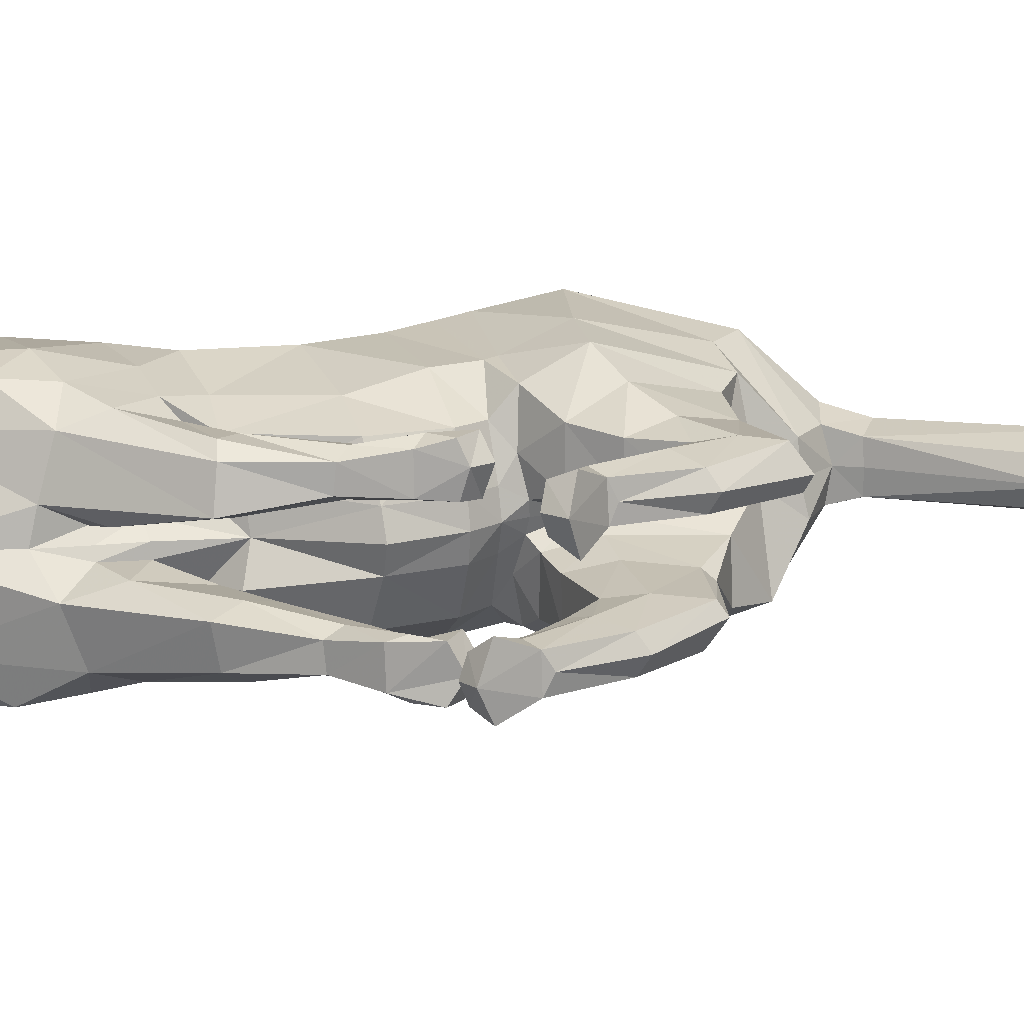
<metadata>
{"format":"obj","ext":"obj","renderer":"f3d","projection":"perspective","resolution":1024,"background":"white","views":[{"elev":-75.4,"azim":91.5,"up":"+Z"}]}
</metadata>
<code>
o mesh_cat
v -0.05751 0.08545 0.1923
v -0.02739 0.1158 0.2852
v -0.03927 0.1452 0.1966
v -0.01676 0.1548 0.2607
v -0.01442 0.1592 0.2114
v -0.01043 0.1628 0.2599
v -0.04514 0.05937 0.1942
v -0.02407 0.07387 0.2962
v -0.03352 0.008391 0.1527
v -0.01742 -0.02251 0.2495
v -0.03355 -0.03922 0.1515
v -0.01895 -0.06115 0.238
v -0.03351 0.03823 0.1666
v -0.01985 0.006715 0.268
v -0.04475 -0.05494 0.1592
v -0.0201 -0.09681 0.2405
v -0.05367 -0.1095 0.142
v -0.01875 -0.1449 0.2377
v -0.03701 -0.1432 0.1488
v -0.02409 -0.1746 0.2351
v -0.02539 -0.1834 0.178
v -0.03251 -0.2223 0.2298
v -0.02556 -0.2032 0.169
v -0.04768 -0.2406 0.2057
v -0.02536 -0.2224 0.1583
v -0.01857 -0.261 0.1948
v -0.02169 -0.2287 0.1503
v -0.01084 -0.2549 0.1776
v -0.01136 -0.2496 0.1457
v -0.02136 0.03469 0.2844
v -0.0335 0.04907 0.1803
v -0.00665 0.06124 0.1718
v -0.006678 -0.06241 0.1514
v -0.03941 0.09243 0.1506
v -0.01057 0.09239 0.1507
v -0.03443 0.07275 0.1502
v -0.01448 0.07275 0.1502
v -0.03374 0.1192 0.155
v -0.01503 0.1192 0.155
v -0.03675 0.1008 0.1188
v -0.01328 0.101 0.1189
v -0.03419 0.08487 0.1205
v -0.01512 0.08488 0.1206
v -0.03388 0.1184 0.121
v -0.01639 0.1227 0.1208
v -0.03667 0.08167 0.09805
v -0.01437 0.08229 0.09785
v -0.03266 0.07354 0.1056
v -0.01702 0.07392 0.1057
v -0.03242 0.09556 0.08937
v -0.01718 0.09556 0.08937
v -0.03543 0.06004 0.07933
v -0.01574 0.0597 0.07886
v -0.03172 0.0613 0.09022
v -0.01802 0.06131 0.09022
v -0.03281 0.06561 0.07044
v -0.01693 0.06554 0.07043
v -0.03479 0.04263 0.06974
v -0.01639 0.04263 0.06825
v -0.03881 0.05056 0.06128
v -0.009355 0.05087 0.06075
v -0.03886 -0.03996 0.1466
v -0.03884 -0.08303 0.1305
v -0.03288 -0.03762 0.1066
v -0.01399 -0.03975 0.1444
v -0.01483 -0.09125 0.1297
v -0.03783 -0.01938 0.1273
v -0.01534 -0.01933 0.1274
v -0.01481 -0.04016 0.1037
v -0.01928 -0.003865 0.09502
v -0.01789 0.01031 0.1067
v -0.03069 -0.002948 0.09445
v -0.03264 0.01127 0.1064
v -0.01634 0.01619 0.08079
v -0.01793 0.02737 0.08889
v -0.03304 0.01639 0.08063
v -0.03252 0.02686 0.08968
v -0.01511 0.03616 0.07614
v -0.01396 0.04107 0.08561
v -0.03675 0.03536 0.0756
v -0.03728 0.04068 0.08561
v -0.05975 0.09473 0.2186
v -0.04576 0.1446 0.2197
v -0.01452 0.166 0.2307
v -0.04921 0.06162 0.2185
v -0.04168 0.000393 0.181
v -0.04168 -0.04492 0.1706
v -0.04836 0.03144 0.1934
v -0.05047 -0.06944 0.1738
v -0.05799 -0.1302 0.1657
v -0.04942 -0.1482 0.1714
v -0.03392 -0.1905 0.1988
v -0.04441 -0.2155 0.1839
v -0.02586 -0.237 0.1552
v -0.04836 0.0529 0.2107
v -0.06053 0.109 0.2597
v -0.05454 0.06868 0.2645
v -0.05034 -0.01705 0.2238
v -0.05036 -0.0591 0.2144
v -0.05117 0.01753 0.2363
v -0.05323 -0.08471 0.213
v -0.05507 -0.1424 0.2007
v -0.04614 -0.1636 0.2101
v -0.03475 -0.198 0.2141
v -0.04648 -0.2283 0.2001
v -0.04009 -0.2553 0.1866
v -0.0228 -0.2523 0.1773
v -0.05264 0.04029 0.252
v -0.04611 0.1492 0.2412
v -0.01899 0.1655 0.2469
v -0.05113 -0.0847 0.1481
v -0.01833 -0.1241 0.237
v -0.005635 -0.08049 0.1461
v -0.04485 -0.06556 0.1385
v -0.01124 -0.02955 0.1152
v -0.007532 -0.06783 0.1296
v -0.03875 -0.02955 0.1152
v -0.01605 0.003215 0.1008
v -0.03433 0.004479 0.1003
v -0.014 0.02411 0.08133
v -0.03677 0.02397 0.08142
v -0.05844 -0.1017 0.1699
v -0.05597 -0.1195 0.2066
v -0.01055 -0.2335 0.1432
v -0.004213 -0.2659 0.1611
v -0.01992 -0.2542 0.1603
v -0.01733 -0.2235 0.2399
v -0.01969 -0.253 0.223
v -0.05085 -0.2527 0.2238
v -0.03645 -0.2549 0.245
v -0.02841 -0.2377 0.2436
v -0.02609 -0.2567 0.2293
v -0.0377 -0.2639 0.2415
v -0.04812 -0.2661 0.2449
v -0.01395 0.184 0.2416
v -0.01083 0.1792 0.2269
v -0.01016 0.1876 0.2511
v -0.01501 0.2569 0.2116
v -0.009324 0.2478 0.1953
v -0.009567 0.2641 0.2242
v -0.01973 0.3062 0.1781
v -0.009827 0.2954 0.158
v -0.01322 0.3153 0.1928
v -0.01883 0.3413 0.1739
v -0.01123 0.3402 0.1564
v -0.01383 0.3426 0.1871
v -0.01441 0.3721 0.1724
v -0.01019 0.3719 0.1626
v -0.01164 0.3725 0.1798
v -0.04737 0.08844 0.1727
v -0.01143 0.06608 0.1659
v -0.03671 0.1307 0.1808
v -0.03637 0.06499 0.1725
v -0.006496 0.08758 0.1673
v -0.01154 0.1307 0.1825
v -0.02253 0.05656 0.1793
v -0.01696 -0.04554 0.1581
v -0.01222 0.0143 0.1434
v -0.01219 0.04213 0.1557
v -0.01938 0.1243 0.1534
v -0.02239 0.1268 0.1199
v -0.0248 0.1008 0.08806
v -0.02459 0.06994 0.07114
v -0.02522 0.0395 0.06621
v -0.02462 0.04536 0.05608
v -0.02592 -0.0351 0.1513
v -0.02613 -0.01557 0.1344
v -0.02478 0.01502 0.1123
v -0.02514 0.02598 0.09183
v -0.02699 0.04208 0.07609
v -0.02692 0.04765 0.08535
v -0.01219 0.05186 0.1687
v -0.0165 -0.03248 0.1457
v -0.03706 -0.2488 0.1734
v -0.03966 -0.2357 0.1689
v -0.000203 0.08112 0.1762
v 1.9e-05 0.1143 0.2869
v -0.000115 0.1415 0.2056
v -0 0.1547 0.2682
v -6.3e-05 0.1562 0.2124
v -0 0.1623 0.2648
v -3.1e-05 0.06274 0.1695
v 4.6e-05 0.07159 0.2967
v -1.2e-05 0.01597 0.1385
v -0 -0.02672 0.2544
v -0 -0.06192 0.2445
v 3.3e-05 0.04314 0.1522
v -0 0.004798 0.2707
v -6e-06 -0.09441 0.2462
v -5e-06 -0.1441 0.245
v -0 -0.1729 0.2437
v 0 -0.1845 0.1807
v 0 -0.2246 0.2416
v 0 -0.2018 0.1666
v 0 -0.2501 0.2241
v 0 -0.2174 0.1554
v 0 -0.2612 0.1953
v 0 -0.2259 0.147
v 0 -0.2557 0.1782
v 0 -0.2329 0.1416
v 0 -0.2612 0.1536
v 3e-05 0.03223 0.2848
v 2.5e-05 0.05352 0.1631
v 0.0571 0.08435 0.1801
v 0.02746 0.107 0.284
v 0.03848 0.135 0.2108
v 0.01675 0.1534 0.2611
v 0.01427 0.1558 0.2145
v 0.01043 0.1628 0.2599
v 0.04514 0.0603 0.173
v 0.02419 0.06636 0.2927
v 0.03351 0.008515 0.1512
v 0.01742 -0.02251 0.2495
v 0.03335 -0.03904 0.1616
v 0.01894 -0.06085 0.2385
v 0.03358 0.03871 0.1602
v 0.0199 0.00503 0.2664
v 0.04433 -0.05947 0.171
v 0.02005 -0.09399 0.2426
v 0.05323 -0.1164 0.1661
v 0.01871 -0.1436 0.2413
v 0.03671 -0.1465 0.1649
v 0.02406 -0.1729 0.2404
v 0.02535 -0.1838 0.181
v 0.03251 -0.2222 0.2299
v 0.02556 -0.2032 0.169
v 0.04768 -0.2406 0.2057
v 0.02536 -0.2224 0.1583
v 0.01857 -0.261 0.1948
v 0.02169 -0.2287 0.1503
v 0.01084 -0.2549 0.1776
v 0.01136 -0.2496 0.1457
v 0.02146 0.02987 0.2809
v 0.03359 0.04974 0.1704
v 0.006558 0.06279 0.1669
v 0.006235 -0.06609 0.1598
v -9.3e-05 -0.1491 0.1468
v 0.03841 0.1119 0.1485
v 0.009579 0.1114 0.1485
v 0.03356 0.09417 0.1399
v 0.0136 0.09422 0.1398
v 0.03255 0.1331 0.1645
v 0.01384 0.1329 0.1646
v 0.03676 0.1308 0.1263
v 0.01332 0.1312 0.1259
v 0.03378 0.1158 0.1303
v 0.01472 0.1161 0.1299
v 0.03413 0.1471 0.1281
v 0.01669 0.1515 0.1277
v 0.03686 0.1076 0.1105
v 0.01457 0.1082 0.1098
v 0.03245 0.1015 0.1198
v 0.01682 0.1016 0.1193
v 0.03314 0.119 0.09912
v 0.01791 0.1193 0.09864
v 0.03567 0.08154 0.09499
v 0.01599 0.08196 0.09453
v 0.03166 0.08526 0.1065
v 0.01798 0.08499 0.1058
v 0.03334 0.08745 0.08872
v 0.01748 0.08782 0.08825
v 0.03528 0.06835 0.08017
v 0.01689 0.06862 0.07993
v 0.03962 0.07833 0.07544
v 0.01017 0.07858 0.07486
v 0.0384 -0.05137 0.1591
v 0.03837 -0.09194 0.1503
v 0.03242 -0.03748 0.1262
v 0.01353 -0.05111 0.1572
v 0.01438 -0.09875 0.1466
v 0.03737 -0.03125 0.1442
v 0.01488 -0.02854 0.1529
v 0.01435 -0.03917 0.1227
v 0.01882 -0.000586 0.1303
v 0.01742 0.007164 0.1468
v 0.03023 0.000748 0.1301
v 0.03217 0.006575 0.1467
v 0.01588 0.02531 0.1354
v 0.01747 0.03268 0.1547
v 0.03257 0.02571 0.1357
v 0.03205 0.03172 0.1555
v 0.01464 0.04024 0.1349
v 0.01349 0.04753 0.1431
v 0.03629 0.03983 0.1345
v 0.03682 0.04727 0.1433
v -0 0.1686 0.2293
v 0.05956 0.07922 0.2076
v 0.0453 0.1277 0.2296
v 0.0145 0.1649 0.2315
v 0.04937 0.05338 0.1977
v 0.04167 0.001036 0.1767
v 0.04151 -0.04369 0.1834
v 0.04847 0.03011 0.186
v 0.05019 -0.06786 0.1909
v 0.05768 -0.1328 0.187
v 0.04921 -0.1499 0.1892
v 0.03386 -0.1907 0.2009
v 0.04441 -0.2155 0.1839
v 0.02586 -0.237 0.1552
v 0.04853 0.04866 0.1952
v 0 -0.2501 0.1454
v 0.06067 0.07644 0.2522
v 0.05496 0.04408 0.2458
v 0.05033 -0.01444 0.2189
v 0.05027 -0.05594 0.2148
v 0.0513 0.01381 0.2305
v 0.05311 -0.08209 0.2174
v 0.05489 -0.1399 0.2155
v 0.04605 -0.163 0.2175
v 0.03475 -0.1979 0.2146
v 0.04648 -0.2283 0.2001
v 0.04009 -0.2553 0.1866
v 0.0228 -0.2523 0.1773
v 0.05289 0.03069 0.2409
v 0.04598 0.1374 0.2456
v 0.01899 0.1655 0.247
v -1.3e-05 -0.1233 0.2452
v 0.05066 -0.09061 0.1683
v 0.01827 -0.1223 0.2408
v 0.005181 -0.08342 0.1533
v 0.04439 -0.07325 0.155
v 0.01077 -0.03316 0.1372
v 0.007071 -0.07492 0.1427
v 0.03829 -0.03782 0.1334
v 0.01559 0.003234 0.1385
v 0.03386 0.004813 0.1385
v 0.01354 0.0293 0.1423
v 0.0363 0.02961 0.1428
v 0.05807 -0.1036 0.1879
v 0.05576 -0.1168 0.2189
v 0 -0.2661 0.1615
v 0.01055 -0.2335 0.1432
v 0.004213 -0.2659 0.1611
v 0.01992 -0.2542 0.1603
v 0.01733 -0.2235 0.24
v 0.01969 -0.253 0.223
v 0.05085 -0.2527 0.2238
v 0.03645 -0.2549 0.245
v 0.02841 -0.2377 0.2436
v 0.02609 -0.2567 0.2293
v 0.0377 -0.2639 0.2415
v 0.04812 -0.2661 0.2449
v -0.000488 -0.02967 0.1534
v -0.0005 -0.06287 0.1519
v -0.000193 -0.1023 0.1448
v -0.000537 -0.08102 0.149
v -0 0.1794 0.2259
v 0.01395 0.184 0.2416
v 0.01083 0.1792 0.2269
v -0 0.1905 0.2554
v 0.01016 0.1876 0.2511
v 0.01501 0.2569 0.2116
v 0.009324 0.2479 0.1953
v -0 0.2687 0.23
v -0 0.2443 0.1913
v 0.009567 0.2638 0.2244
v 0.01973 0.3062 0.1781
v 0.009827 0.2952 0.1581
v -0 0.3204 0.1984
v -0 0.2915 0.1539
v 0.01322 0.3153 0.1928
v 0.01883 0.3413 0.1739
v 0.01123 0.3402 0.1564
v -0 0.3446 0.1936
v -0 0.3387 0.152
v 0.01383 0.3426 0.187
v 0.01441 0.3721 0.1724
v 0.01019 0.3719 0.1626
v -0 0.3736 0.1835
v -0 0.3712 0.1602
v 0.01164 0.3725 0.1798
v -0 0.3798 0.1715
v 0.04668 0.09643 0.1648
v 0.01097 0.07446 0.1532
v 0.03575 0.1286 0.1924
v 0.0359 0.07526 0.1539
v 0.005792 0.09482 0.1615
v 0.01073 0.1282 0.1911
v 0.02244 0.05923 0.1681
v 0.01657 -0.05042 0.1664
v 0.01221 0.01432 0.1419
v 0.01226 0.04248 0.1538
v 0.01815 0.1384 0.1653
v 0.02277 0.1553 0.1275
v 0.02568 0.124 0.09644
v 0.02516 0.09104 0.08921
v 0.02581 0.06627 0.07565
v 0.02559 0.07512 0.06796
v 0.02546 -0.04779 0.1639
v 0.02567 -0.02819 0.1605
v 0.02432 0.00593 0.1532
v 0.02468 0.02889 0.1581
v 0.02653 0.04408 0.1332
v 0.02645 0.0522 0.1399
v 0.01225 0.05262 0.1648
v 0.01627 -0.03166 0.1567
v 0.03706 -0.2488 0.1734
v 0.03966 -0.2357 0.1689
f 39 154 35
f 20 22 127
f 4 110 109
f 116 33 113
f 157 11 173
f 176 155 178
f 58 52 60
f 176 182 32
f 51 41 47
f 50 40 44
f 55 47 49
f 46 54 48
f 53 55 59
f 237 66 345
f 157 65 166
f 114 15 62
f 116 69 115
f 118 74 120
f 17 63 19
f 103 92 104
f 83 5 3
f 152 1 3
f 20 104 22
f 178 5 180
f 74 78 120
f 76 121 80
f 119 76 72
f 117 72 64
f 66 113 345
f 22 131 127
f 130 129 134
f 132 130 133
f 133 130 134
f 39 155 154
f 25 27 94
f 54 58 164
f 345 113 346
f 33 343 344
f 286 136 347
f 151 176 32
f 343 157 173
f 32 172 156
f 155 39 160
f 89 111 122
f 164 54 55
f 132 133 129
f 133 134 129
f 23 196 25
f 124 27 198
f 4 6 110
f 116 65 33
f 157 15 11
f 152 160 38
f 176 154 155
f 37 35 154
f 51 45 41
f 35 43 41
f 50 46 40
f 55 53 47
f 46 52 54
f 52 56 60
f 156 7 153
f 157 33 65
f 116 66 69
f 118 70 74
f 67 73 119
f 103 91 92
f 301 201 29
f 152 150 1
f 20 103 104
f 10 188 14
f 109 110 84
f 119 121 76
f 63 17 111
f 66 116 113
f 22 24 129
f 132 131 130
f 286 84 136
f 343 33 157
f 155 152 3
f 126 94 29
f 77 169 75
f 75 79 171
f 76 80 170
f 60 56 165
f 56 163 57
f 200 124 198
f 94 175 25
f 107 174 126
f 151 154 176
f 165 58 60
f 7 95 85
f 105 22 104
f 59 165 61
f 178 3 5
f 102 91 103
f 364 149 146
f 114 111 15
f 72 74 70
f 343 158 184
f 139 360 355
f 85 108 97
f 141 145 142
f 145 370 365
f 173 9 158
f 5 286 180
f 123 90 102
f 38 150 152
f 1 85 82
f 21 237 192
f 101 122 123
f 372 148 147
f 46 42 40
f 128 131 132
f 179 6 4
f 108 14 30
f 93 104 92
f 53 61 57
f 91 21 92
f 21 194 23
f 156 151 32
f 73 169 77
f 174 94 126
f 43 47 41
f 78 75 120
f 31 88 95
f 77 119 73
f 344 113 33
f 350 140 137
f 128 129 24
f 114 64 63
f 157 62 15
f 126 28 107
f 2 97 8
f 23 92 21
f 84 135 136
f 87 15 89
f 144 148 145
f 6 350 137
f 34 42 36
f 65 167 166
f 177 8 183
f 2 109 96
f 197 28 199
f 99 89 101
f 129 131 22
f 372 149 369
f 144 149 147
f 144 143 146
f 39 41 45
f 107 106 174
f 110 137 135
f 76 78 74
f 105 106 24
f 57 165 56
f 122 17 90
f 163 50 162
f 1 153 7
f 12 185 10
f 62 167 67
f 83 96 109
f 175 105 93
f 139 141 142
f 46 56 52
f 197 128 26
f 95 100 108
f 158 13 159
f 100 10 14
f 36 151 153
f 156 31 7
f 160 44 38
f 71 167 68
f 34 44 40
f 13 86 88
f 16 123 112
f 71 169 168
f 199 125 331
f 90 19 91
f 136 355 347
f 18 103 20
f 83 84 5
f 24 26 128
f 70 115 69
f 79 170 171
f 62 117 114
f 80 77 81
f 160 45 161
f 201 126 29
f 12 189 186
f 45 162 161
f 19 66 237
f 2 179 4
f 36 43 37
f 86 11 87
f 142 365 360
f 82 97 96
f 196 27 25
f 48 55 49
f 18 191 190
f 82 3 1
f 42 49 43
f 137 138 135
f 301 124 200
f 97 30 8
f 44 162 50
f 98 87 99
f 98 12 10
f 63 69 66
f 317 16 112
f 136 138 139
f 170 81 171
f 12 101 16
f 190 112 18
f 127 195 193
f 159 203 187
f 54 59 55
f 202 14 188
f 183 30 202
f 127 191 20
f 150 36 153
f 354 143 140
f 167 73 67
f 47 57 51
f 118 75 71
f 65 115 68
f 68 118 71
f 88 98 100
f 138 143 141
f 51 163 162
f 112 102 18
f 359 146 143
f 187 158 159
f 77 171 81
f 94 124 29
f 107 28 26
f 67 72 117
f 201 331 125
f 93 25 175
f 32 203 172
f 64 70 69
f 13 172 159
f 243 239 377
f 223 335 225
f 207 315 316
f 323 320 236
f 380 396 214
f 176 178 378
f 262 256 258
f 176 235 182
f 255 251 245
f 254 248 244
f 259 253 251
f 250 252 258
f 257 263 259
f 237 345 270
f 380 389 269
f 321 266 218
f 323 322 273
f 325 327 278
f 220 222 267
f 309 310 297
f 288 206 208
f 375 206 204
f 223 225 310
f 178 180 208
f 278 327 282
f 280 284 328
f 326 276 280
f 324 268 276
f 270 345 320
f 225 335 339
f 338 342 337
f 340 341 338
f 341 342 338
f 243 377 378
f 228 299 230
f 258 387 262
f 345 346 320
f 236 344 343
f 286 347 349
f 374 235 176
f 343 396 380
f 235 379 395
f 378 383 243
f 294 318 218
f 387 259 258
f 340 337 341
f 341 337 342
f 226 196 194
f 332 198 230
f 207 316 209
f 323 236 269
f 380 214 218
f 375 383 378
f 176 378 377
f 241 377 239
f 255 245 249
f 239 247 241
f 254 244 250
f 259 251 257
f 250 258 256
f 256 264 260
f 379 376 210
f 380 269 236
f 323 273 270
f 325 278 274
f 271 326 277
f 309 297 296
f 301 232 201
f 375 204 373
f 223 310 309
f 213 188 185
f 315 289 316
f 326 280 328
f 267 318 220
f 270 320 323
f 225 337 227
f 340 338 339
f 286 349 289
f 343 380 236
f 378 206 375
f 334 232 299
f 281 279 392
f 279 394 283
f 280 393 284
f 264 388 260
f 260 261 386
f 200 198 332
f 299 228 398
f 313 334 397
f 374 377 241
f 388 262 387
f 210 300 234
f 311 225 227
f 263 388 387
f 178 206 378
f 308 296 295
f 364 371 369
f 321 318 267
f 276 278 280
f 343 381 396
f 353 360 358
f 290 314 300
f 357 363 362
f 363 370 368
f 396 212 214
f 208 286 289
f 330 295 329
f 242 373 238
f 204 290 210
f 224 237 222
f 307 329 294
f 372 368 370
f 250 246 252
f 336 339 335
f 179 209 181
f 314 217 306
f 298 310 311
f 261 263 257
f 296 224 222
f 226 192 224
f 379 374 376
f 277 392 391
f 397 299 398
f 247 251 253
f 327 283 282
f 234 293 216
f 277 328 281
f 236 346 344
f 350 356 354
f 336 337 340
f 321 268 324
f 218 389 380
f 334 231 333
f 211 302 205
f 226 297 298
f 289 348 316
f 292 218 214
f 362 368 367
f 209 350 181
f 238 246 244
f 389 272 269
f 183 205 177
f 205 315 207
f 197 231 229
f 305 294 292
f 337 339 338
f 372 371 367
f 362 371 366
f 361 362 366
f 243 245 239
f 313 312 229
f 316 351 209
f 278 393 280
f 312 311 227
f 261 388 265
f 329 220 318
f 386 254 260
f 204 376 373
f 215 185 186
f 266 390 389
f 288 302 287
f 398 311 397
f 353 357 352
f 260 250 256
f 197 336 195
f 300 306 293
f 381 216 212
f 306 213 304
f 376 241 240
f 379 234 395
f 383 248 384
f 272 391 275
f 244 242 238
f 216 291 212
f 219 330 307
f 275 392 279
f 199 333 231
f 295 222 220
f 355 349 347
f 221 309 308
f 208 315 288
f 227 229 312
f 274 322 325
f 283 393 282
f 266 324 271
f 285 328 284
f 383 249 243
f 201 334 333
f 186 219 215
f 249 385 255
f 222 270 267
f 207 177 205
f 240 247 246
f 291 214 212
f 358 365 363
f 287 303 290
f 196 230 198
f 253 258 252
f 221 191 223
f 287 206 288
f 246 253 252
f 352 351 348
f 301 332 232
f 303 233 314
f 248 385 384
f 304 292 291
f 213 305 304
f 267 273 268
f 319 189 317
f 349 352 348
f 393 285 284
f 215 307 305
f 221 317 190
f 335 195 336
f 382 203 395
f 258 263 387
f 188 233 202
f 202 211 183
f 335 191 193
f 373 240 238
f 354 361 359
f 390 277 391
f 261 251 255
f 275 327 325
f 269 322 323
f 272 325 322
f 293 304 291
f 352 361 356
f 255 386 261
f 319 308 330
f 359 366 364
f 187 381 184
f 285 279 281
f 299 332 230
f 313 229 231
f 271 276 326
f 201 333 331
f 228 298 398
f 235 203 182
f 268 274 276
f 216 395 234
f 58 54 52
f 89 15 111
f 23 194 196
f 152 155 160
f 35 37 43
f 10 185 188
f 151 37 154
f 165 164 58
f 7 31 95
f 105 24 22
f 59 164 165
f 178 155 3
f 102 90 91
f 364 369 149
f 114 63 111
f 72 76 74
f 343 173 158
f 139 142 360
f 85 95 108
f 141 144 145
f 145 148 370
f 173 11 9
f 5 84 286
f 123 122 90
f 38 34 150
f 1 7 85
f 21 19 237
f 101 89 122
f 372 370 148
f 46 48 42
f 128 127 131
f 179 181 6
f 108 100 14
f 93 105 104
f 53 59 61
f 91 19 21
f 21 192 194
f 156 153 151
f 73 168 169
f 174 175 94
f 43 49 47
f 78 79 75
f 31 13 88
f 77 121 119
f 344 346 113
f 350 354 140
f 128 132 129
f 114 117 64
f 157 166 62
f 126 125 28
f 2 96 97
f 23 93 92
f 84 110 135
f 87 11 15
f 144 147 148
f 6 181 350
f 34 40 42
f 65 68 167
f 177 2 8
f 2 4 109
f 197 26 28
f 99 87 89
f 129 130 131
f 372 147 149
f 144 146 149
f 144 141 143
f 39 35 41
f 107 26 106
f 110 6 137
f 76 170 78
f 105 174 106
f 57 61 165
f 122 111 17
f 163 56 50
f 1 150 153
f 12 186 185
f 62 166 167
f 83 82 96
f 175 174 105
f 139 138 141
f 46 50 56
f 197 195 128
f 95 88 100
f 158 9 13
f 100 98 10
f 36 37 151
f 156 172 31
f 160 161 44
f 71 168 167
f 34 38 44
f 13 9 86
f 16 101 123
f 71 75 169
f 199 28 125
f 90 17 19
f 136 139 355
f 18 102 103
f 83 109 84
f 24 106 26
f 70 118 115
f 79 78 170
f 62 67 117
f 80 121 77
f 160 39 45
f 201 125 126
f 12 16 189
f 45 51 162
f 19 63 66
f 2 177 179
f 36 42 43
f 86 9 11
f 142 145 365
f 82 85 97
f 196 198 27
f 48 54 55
f 18 20 191
f 82 83 3
f 42 48 49
f 137 140 138
f 301 29 124
f 97 108 30
f 44 161 162
f 98 86 87
f 98 99 12
f 63 64 69
f 317 189 16
f 136 135 138
f 170 80 81
f 12 99 101
f 190 317 112
f 127 128 195
f 159 172 203
f 54 164 59
f 202 30 14
f 183 8 30
f 127 193 191
f 150 34 36
f 354 359 143
f 167 168 73
f 47 53 57
f 118 120 75
f 65 116 115
f 68 115 118
f 88 86 98
f 138 140 143
f 51 57 163
f 112 123 102
f 359 364 146
f 187 184 158
f 77 75 171
f 94 27 124
f 67 119 72
f 93 23 25
f 32 182 203
f 64 72 70
f 13 31 172
f 262 264 256
f 294 329 318
f 226 228 196
f 375 242 383
f 239 245 247
f 213 217 188
f 374 176 377
f 388 264 262
f 210 290 300
f 311 310 225
f 263 265 388
f 178 208 206
f 308 309 296
f 364 366 371
f 321 218 318
f 276 274 278
f 343 184 381
f 353 355 360
f 290 303 314
f 357 358 363
f 363 365 370
f 396 381 212
f 208 180 286
f 330 308 295
f 242 375 373
f 204 287 290
f 224 192 237
f 307 330 329
f 372 367 368
f 250 244 246
f 336 340 339
f 179 207 209
f 314 233 217
f 298 297 310
f 261 265 263
f 296 297 224
f 226 194 192
f 379 235 374
f 277 281 392
f 397 334 299
f 247 245 251
f 327 279 283
f 234 300 293
f 277 326 328
f 236 320 346
f 350 351 356
f 336 227 337
f 321 267 268
f 218 266 389
f 334 313 231
f 211 303 302
f 226 224 297
f 289 349 348
f 292 294 218
f 362 363 368
f 209 351 350
f 238 240 246
f 389 390 272
f 183 211 205
f 205 302 315
f 197 199 231
f 305 307 294
f 337 225 339
f 372 369 371
f 362 367 371
f 361 357 362
f 243 249 245
f 313 397 312
f 316 348 351
f 278 282 393
f 312 397 311
f 261 260 388
f 329 295 220
f 386 385 254
f 204 210 376
f 215 213 185
f 266 271 390
f 288 315 302
f 398 298 311
f 353 358 357
f 260 254 250
f 197 229 336
f 300 314 306
f 381 382 216
f 306 217 213
f 376 374 241
f 379 210 234
f 383 242 248
f 272 390 391
f 244 248 242
f 216 293 291
f 219 319 330
f 275 391 392
f 199 331 333
f 295 296 222
f 355 353 349
f 221 223 309
f 208 289 315
f 227 336 229
f 274 273 322
f 283 394 393
f 266 321 324
f 285 281 328
f 383 384 249
f 201 232 334
f 186 189 219
f 249 384 385
f 222 237 270
f 207 179 177
f 240 241 247
f 291 292 214
f 358 360 365
f 287 302 303
f 196 228 230
f 253 259 258
f 221 190 191
f 287 204 206
f 246 247 253
f 352 356 351
f 301 200 332
f 303 211 233
f 248 254 385
f 304 305 292
f 213 215 305
f 267 270 273
f 319 219 189
f 349 353 352
f 393 394 285
f 215 219 307
f 221 319 317
f 335 193 195
f 382 187 203
f 258 259 263
f 188 217 233
f 202 233 211
f 335 223 191
f 373 376 240
f 354 356 361
f 390 271 277
f 261 257 251
f 275 279 327
f 269 272 322
f 272 275 325
f 293 306 304
f 352 357 361
f 255 385 386
f 319 221 308
f 359 361 366
f 187 382 381
f 285 394 279
f 299 232 332
f 271 324 276
f 228 226 298
f 235 395 203
f 268 273 274
f 216 382 395

</code>
